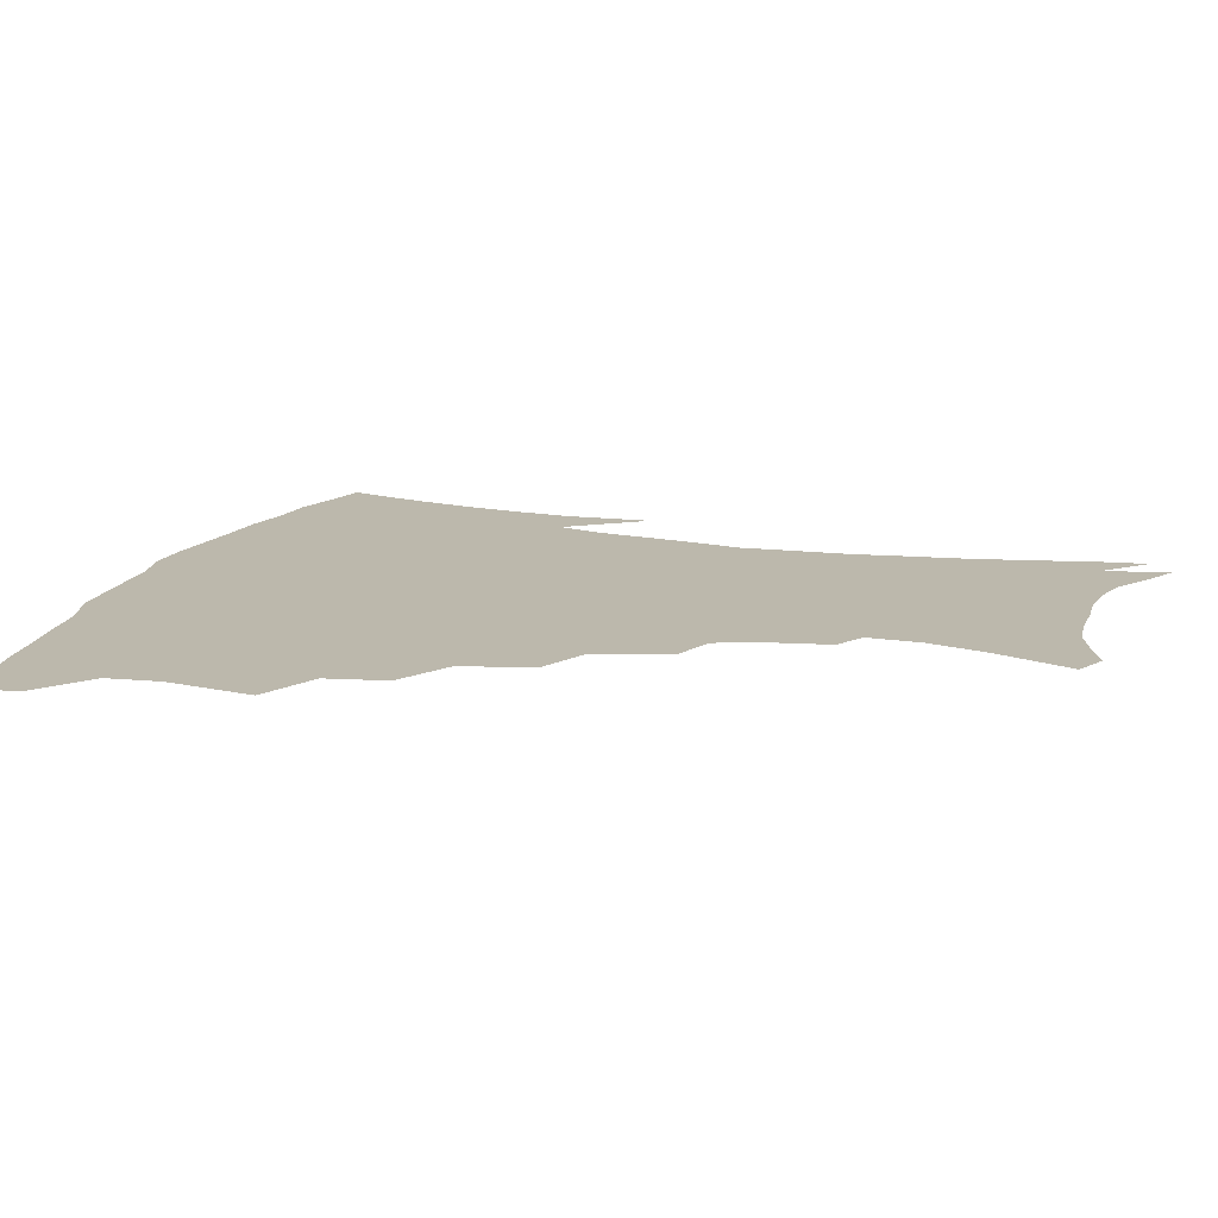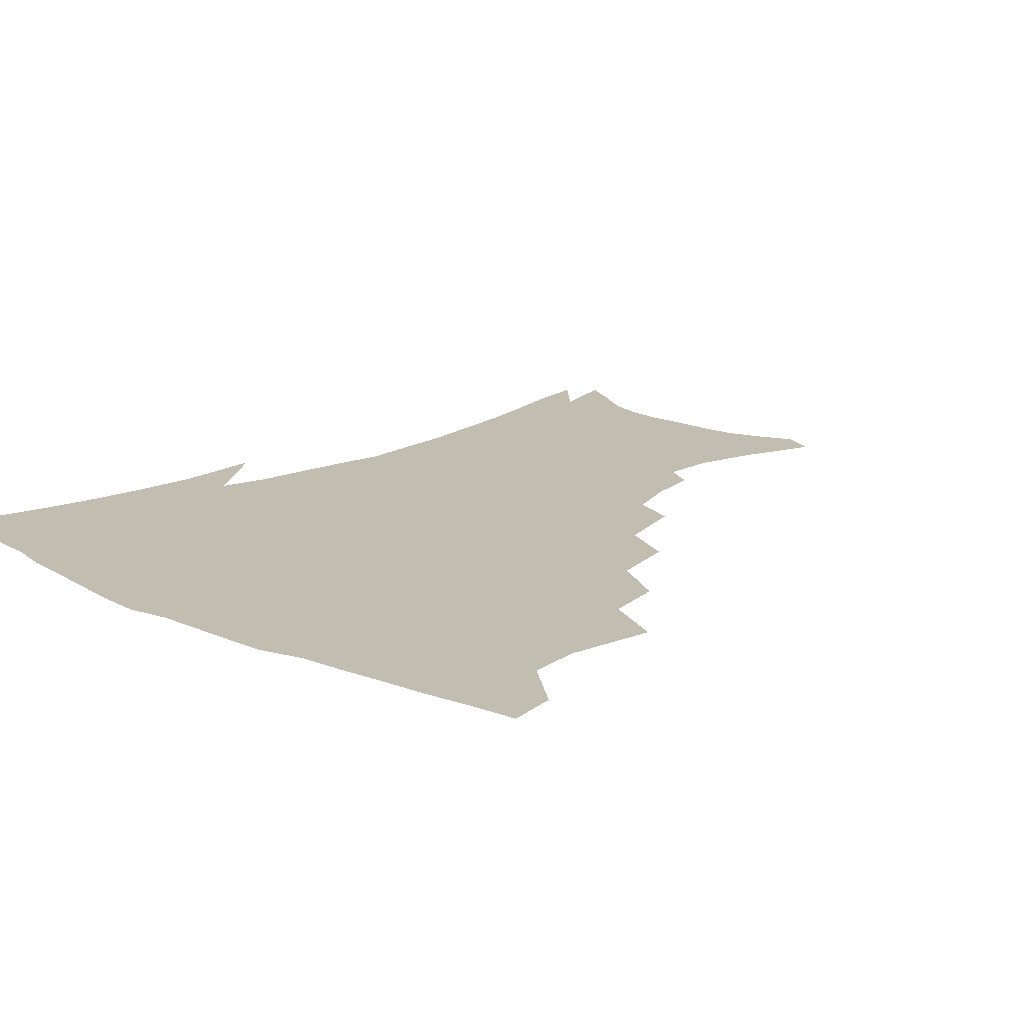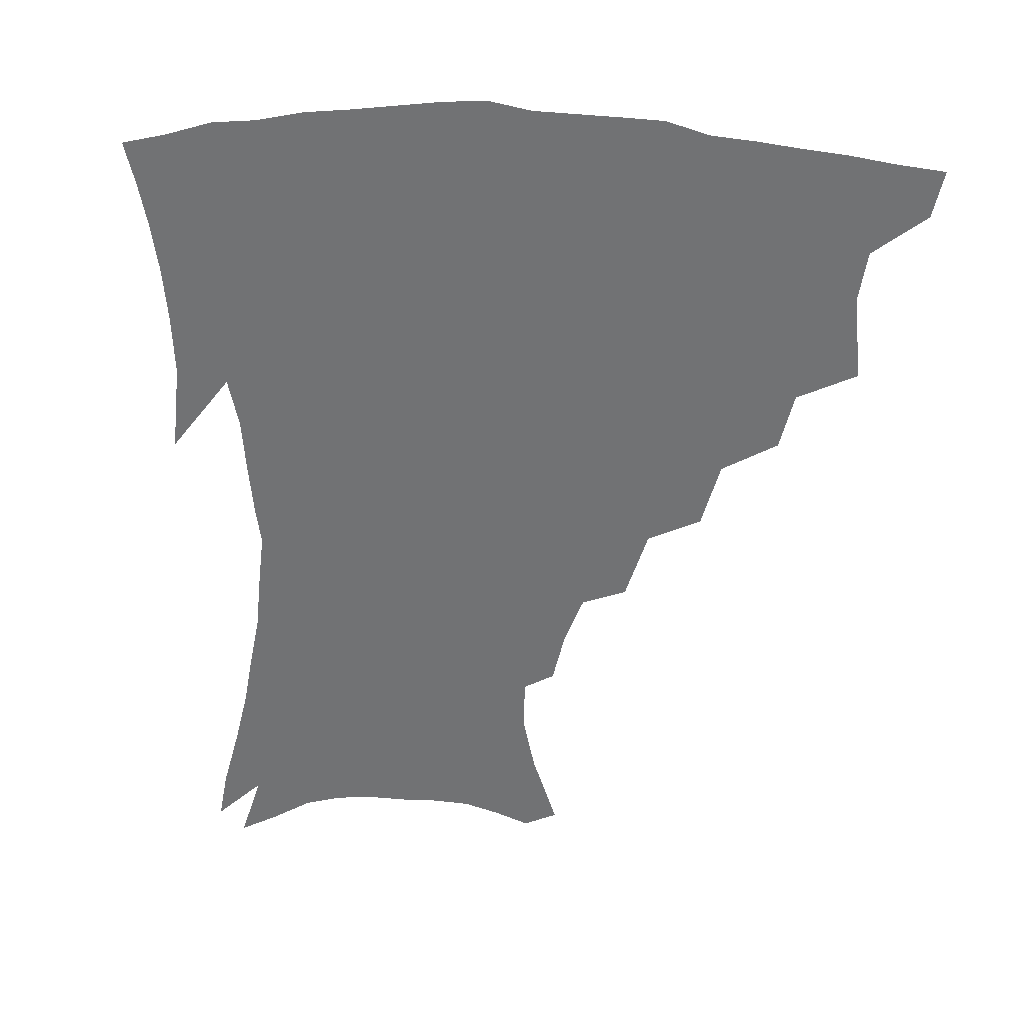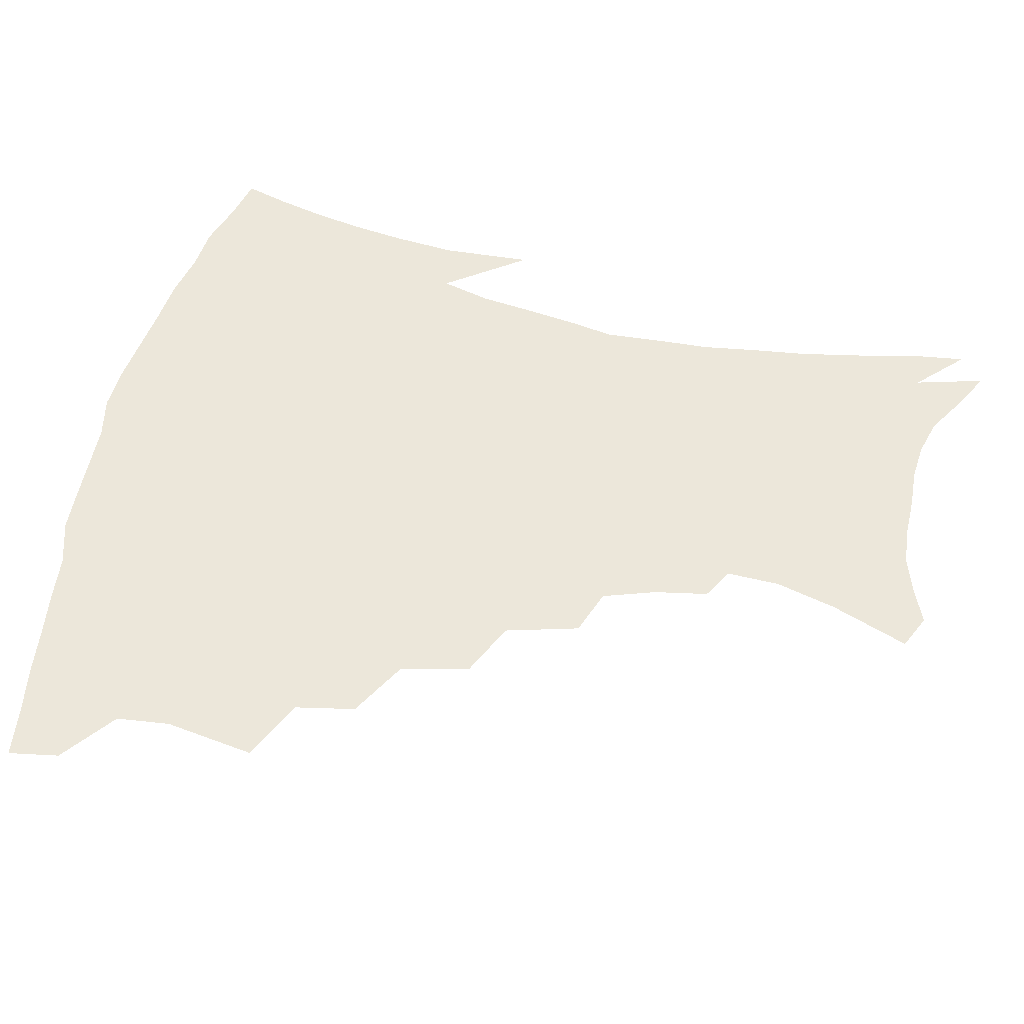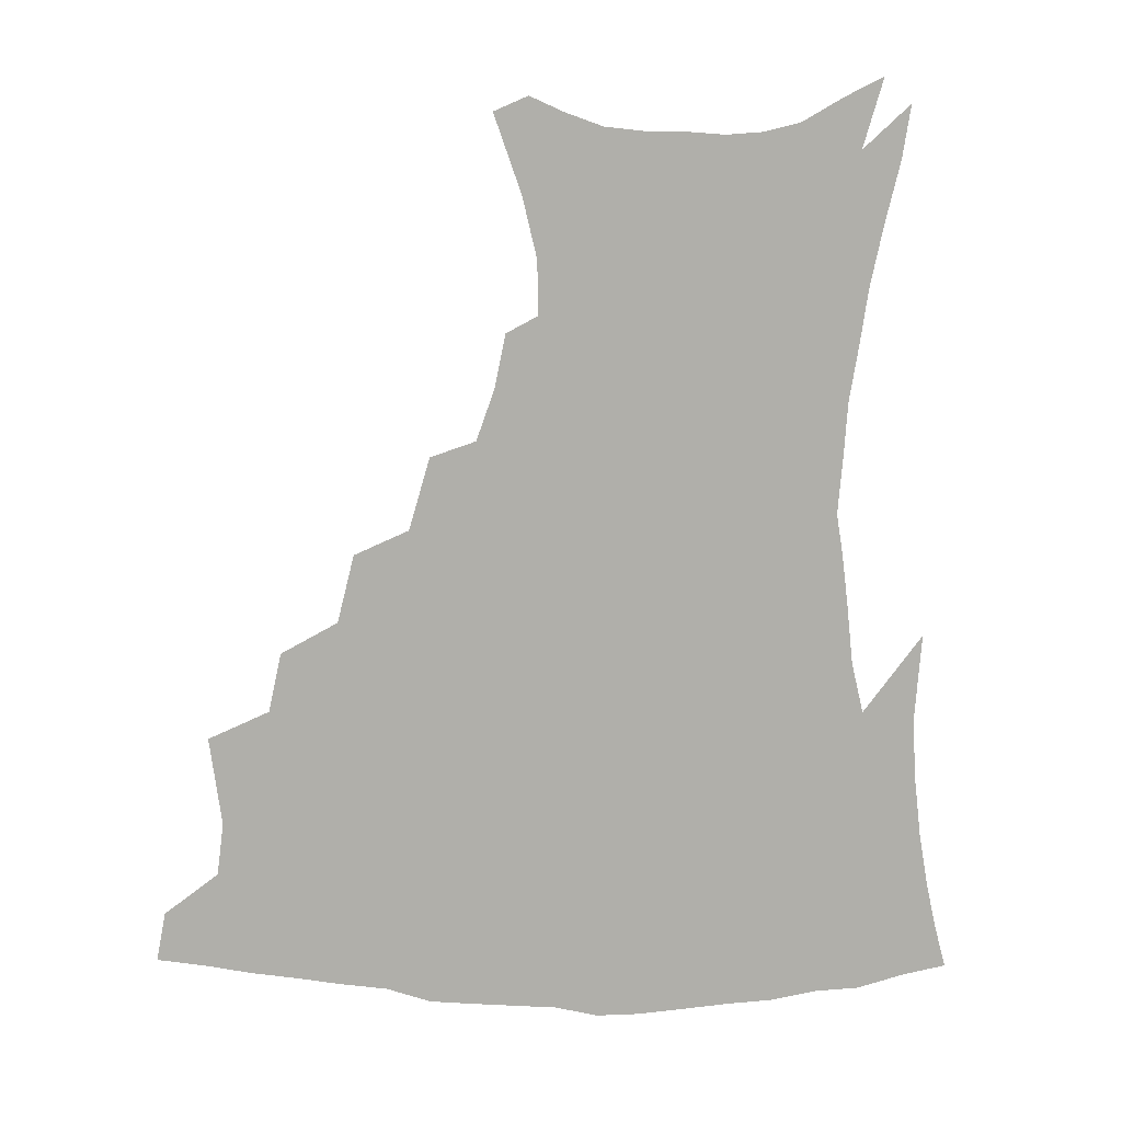
<metadata>
{"format":"obj","ext":"obj","renderer":"f3d","projection":"perspective","resolution":1024,"background":"white","views":[{"elev":14.6,"azim":-72.8,"up":"+Z"},{"elev":17.0,"azim":-137.0,"up":"+Z"},{"elev":-55.5,"azim":176.8,"up":"+Z"},{"elev":54.0,"azim":-77.3,"up":"+Z"},{"elev":-78.0,"azim":-1.4,"up":"+Z"}]}
</metadata>
<code>
v 439 398.6 0
v 436.3 415.1 0
v 453.9 337.3 0
v 458.6 366.7 0
v 456.8 384.3 0
v 455.2 400.7 0
v 452.7 416.8 0
v 477.8 307.7 0
v 474.1 327.5 0
v 476.5 354.5 0
v 475.3 372 0
v 472.8 387.4 0
v 470.5 403 0
v 468.2 419.1 0
v 501.6 274 0
v 496.5 296.7 0
v 495.4 323 0
v 492.5 340 0
v 492.6 360 0
v 490.6 375.3 0
v 488.2 389.9 0
v 485.9 405 0
v 483.8 420.6 0
v 525.8 241.2 0
v 519.5 265.4 0
v 513.9 286.1 0
v 511.5 311 0
v 510.2 331.1 0
v 509.2 348.9 0
v 506.6 362.7 0
v 504.9 377.6 0
v 502.9 392 0
v 501 406.4 0
v 498.8 422.3 0
v 549.6 200.5 0
v 546.4 218.1 0
v 540.8 235.5 0
v 534.9 256.7 0
v 530.3 277.4 0
v 526.4 295.2 0
v 524.4 314.8 0
v 524 335.9 0
v 522.7 351.5 0
v 520.9 365.4 0
v 519.1 379.6 0
v 517.3 393.9 0
v 515.4 408.8 0
v 513.7 423.6 0
v 544.1 130.9 0
v 553.9 156.9 0
v 559.1 177 0
v 559.7 194.7 0
v 557.3 214 0
v 553.5 229 0
v 549 247.3 0
v 544.8 264.7 0
v 541.9 287 0
v 539.8 305.2 0
v 538.6 323.5 0
v 537.2 338.9 0
v 536.2 353.5 0
v 535.1 367.7 0
v 533 381.3 0
v 531.9 395.4 0
v 530.1 410.3 0
v 528.6 427.8 0
v 555.3 125.7 0
v 560.7 145.3 0
v 567.4 169.7 0
v 568.1 184 0
v 567.7 204.2 0
v 565.1 222.9 0
v 561.9 240.3 0
v 558.4 255.1 0
v 555.4 273.4 0
v 553.4 293.3 0
v 552.1 310.4 0
v 551.4 327.4 0
v 549.9 340.2 0
v 549.6 355.6 0
v 549 369.3 0
v 548 382.6 0
v 546.6 396.4 0
v 544.5 411.9 0
v 542.9 428.3 0
v 566.9 130.7 0
v 573.6 154.1 0
v 577.4 176.7 0
v 577.2 193.3 0
v 575.8 211.1 0
v 573.6 231.3 0
v 570.8 245.3 0
v 568.3 262.9 0
v 566.5 281.4 0
v 564.8 296.7 0
v 563.9 313.5 0
v 563.8 330.1 0
v 562.9 342.6 0
v 562.9 357.1 0
v 562.4 370.3 0
v 561.7 383.4 0
v 560.9 396.8 0
v 559.4 411.4 0
v 557.2 428.6 0
v 579.2 134.7 0
v 584.9 160.5 0
v 586 177.7 0
v 585.7 197.1 0
v 584.2 212.8 0
v 582.1 233.2 0
v 580.1 248.6 0
v 578.2 265 0
v 577 284.6 0
v 576.3 301.7 0
v 575.9 316.8 0
v 575.6 330.7 0
v 575.7 344.4 0
v 576.1 358.6 0
v 575.4 371 0
v 575.2 384 0
v 574.7 397.4 0
v 573.1 412.5 0
v 571.2 428.9 0
v 591.6 135.7 0
v 594.8 161.7 0
v 595.2 181.7 0
v 594.3 199.5 0
v 592.8 220.5 0
v 591.1 236.1 0
v 589.6 251.6 0
v 588.3 268 0
v 587.6 288.1 0
v 587.4 304.1 0
v 587.3 317.1 0
v 587.5 331.3 0
v 588.1 345.4 0
v 588.8 359 0
v 589.4 371.9 0
v 589.1 384.5 0
v 588.5 397.6 0
v 586.9 413.6 0
v 584.9 431.5 0
v 604.4 135.6 0
v 604.8 163.1 0
v 604.2 183.9 0
v 603.1 201.4 0
v 601.6 220.4 0
v 600 237.1 0
v 599.1 254.2 0
v 598.3 270.6 0
v 598 287.9 0
v 598.1 303.1 0
v 598.5 317.1 0
v 599.3 332.3 0
v 599.9 344.6 0
v 601.5 359.8 0
v 602 372 0
v 602.2 384.6 0
v 602 398.1 0
v 601.4 412.7 0
v 599.3 430.5 0
v 617.3 136.3 0
v 615.6 157.5 0
v 613.6 181.4 0
v 612 201.1 0
v 610.3 220.7 0
v 609.7 233.7 0
v 608.4 253.2 0
v 608.1 270.4 0
v 608.2 286.7 0
v 608.7 301.8 0
v 609.6 318.8 0
v 610.7 331.3 0
v 612.2 346.1 0
v 613.4 359.4 0
v 614.6 371.4 0
v 615.8 384 0
v 616.3 397 0
v 615.9 411.3 0
v 614.3 428.3 0
v 629.3 135.1 0
v 626 156.1 0
v 622.9 180.8 0
v 621 200.4 0
v 619.2 219.4 0
v 618.4 236.4 0
v 617.9 252.5 0
v 618 267.7 0
v 618.4 283.5 0
v 619.4 299 0
v 620.5 315.1 0
v 621.9 331.1 0
v 623.7 344.6 0
v 625.3 357.1 0
v 627.1 370.5 0
v 628.7 383.1 0
v 629.9 395.9 0
v 630.3 409.7 0
v 629.2 426.1 0
v 641.1 131.8 0
v 636.9 152.3 0
v 632.7 177.7 0
v 630.4 197.1 0
v 628.6 215.9 0
v 628.3 230.6 0
v 627.1 249.6 0
v 627.5 264.7 0
v 628.5 278.9 0
v 629.6 295.9 0
v 631 313.1 0
v 633.2 326.3 0
v 634.9 343.4 0
v 637 355.5 0
v 639.3 369.2 0
v 641.4 381.8 0
v 643.8 394.2 0
v 644.6 407.4 0
v 643.7 424.4 0
v 654.2 123.7 0
v 647.8 148.4 0
v 644.4 169 0
v 640.7 191.4 0
v 638 211.4 0
v 637.2 227.9 0
v 637 243.2 0
v 637.1 259.5 0
v 638 274.8 0
v 639.4 292 0
v 641.4 308 0
v 643.9 323.6 0
v 646 339.4 0
v 648.5 354.2 0
v 651.2 366.7 0
v 653.6 379.3 0
v 656.2 392.5 0
v 658.2 405.2 0
v 658.9 420.8 0
v 666.4 117.1 0
v 660.4 139.9 0
v 656.1 161.1 0
v 652.9 180.6 0
v 649.5 201.4 0
v 648 218.6 0
v 647 235.4 0
v 646.8 252.2 0
v 647.2 269.6 0
v 649.6 283.3 0
v 651.9 300.1 0
v 654.4 317.9 0
v 656.8 335.6 0
v 660 349 0
v 663 365 0
v 666 377.9 0
v 668.8 390.3 0
v 671.3 403.3 0
v 673 419.3 0
v 675.3 125.2 0
v 673 142.5 0
v 668.5 163.8 0
v 664.8 183.7 0
v 662.7 200.9 0
v 660 220.1 0
v 659.4 236.3 0
v 658.1 256.7 0
v 660.6 269.9 0
v 663 286.6 0
v 665.5 306.4 0
v 669.7 322.9 0
v 670.8 345.4 0
v 674.3 360.1 0
v 678.1 373.5 0
v 681.3 387.4 0
v 684.5 400.3 0
v 687.8 414.2 0
v 688.2 296.4 0
v 686.7 326.1 0
v 688.5 346.5 0
v 691 365.3 0
v 694.3 382.1 0
v 697.8 396.8 0
v 701.8 410.6 0
f 5 6 1
f 1 6 2
f 6 7 2
f 9 10 3
f 3 10 4
f 10 11 4
f 4 11 5
f 11 12 5
f 5 12 6
f 12 13 6
f 6 13 7
f 13 14 7
f 16 17 8
f 8 17 9
f 17 18 9
f 9 18 10
f 18 19 10
f 10 19 11
f 19 20 11
f 11 20 12
f 20 21 12
f 12 21 13
f 21 22 13
f 13 22 14
f 22 23 14
f 25 26 15
f 15 26 16
f 26 27 16
f 16 27 17
f 27 28 17
f 17 28 18
f 28 29 18
f 18 29 19
f 29 30 19
f 19 30 20
f 30 31 20
f 20 31 21
f 31 32 21
f 21 32 22
f 32 33 22
f 22 33 23
f 33 34 23
f 37 38 24
f 24 38 25
f 38 39 25
f 25 39 26
f 39 40 26
f 26 40 27
f 40 41 27
f 27 41 28
f 41 42 28
f 28 42 29
f 42 43 29
f 29 43 30
f 43 44 30
f 30 44 31
f 44 45 31
f 31 45 32
f 45 46 32
f 32 46 33
f 46 47 33
f 33 47 34
f 47 48 34
f 52 53 35
f 35 53 36
f 53 54 36
f 36 54 37
f 54 55 37
f 37 55 38
f 55 56 38
f 38 56 39
f 56 57 39
f 39 57 40
f 57 58 40
f 40 58 41
f 58 59 41
f 41 59 42
f 59 60 42
f 42 60 43
f 60 61 43
f 43 61 44
f 61 62 44
f 44 62 45
f 62 63 45
f 45 63 46
f 63 64 46
f 46 64 47
f 64 65 47
f 47 65 48
f 65 66 48
f 67 68 49
f 49 68 50
f 68 69 50
f 50 69 51
f 69 70 51
f 51 70 52
f 70 71 52
f 52 71 53
f 71 72 53
f 53 72 54
f 72 73 54
f 54 73 55
f 73 74 55
f 55 74 56
f 74 75 56
f 56 75 57
f 75 76 57
f 57 76 58
f 76 77 58
f 58 77 59
f 77 78 59
f 59 78 60
f 78 79 60
f 60 79 61
f 79 80 61
f 61 80 62
f 80 81 62
f 62 81 63
f 81 82 63
f 63 82 64
f 82 83 64
f 64 83 65
f 83 84 65
f 65 84 66
f 84 85 66
f 67 86 68
f 86 87 68
f 68 87 69
f 87 88 69
f 69 88 70
f 88 89 70
f 70 89 71
f 89 90 71
f 71 90 72
f 90 91 72
f 72 91 73
f 91 92 73
f 73 92 74
f 92 93 74
f 74 93 75
f 93 94 75
f 75 94 76
f 94 95 76
f 76 95 77
f 95 96 77
f 77 96 78
f 96 97 78
f 78 97 79
f 97 98 79
f 79 98 80
f 98 99 80
f 80 99 81
f 99 100 81
f 81 100 82
f 100 101 82
f 82 101 83
f 101 102 83
f 83 102 84
f 102 103 84
f 84 103 85
f 103 104 85
f 86 105 87
f 105 106 87
f 87 106 88
f 106 107 88
f 88 107 89
f 107 108 89
f 89 108 90
f 108 109 90
f 90 109 91
f 109 110 91
f 91 110 92
f 110 111 92
f 92 111 93
f 111 112 93
f 93 112 94
f 112 113 94
f 94 113 95
f 113 114 95
f 95 114 96
f 114 115 96
f 96 115 97
f 115 116 97
f 97 116 98
f 116 117 98
f 98 117 99
f 117 118 99
f 99 118 100
f 118 119 100
f 100 119 101
f 119 120 101
f 101 120 102
f 120 121 102
f 102 121 103
f 121 122 103
f 103 122 104
f 122 123 104
f 105 124 106
f 124 125 106
f 106 125 107
f 125 126 107
f 107 126 108
f 126 127 108
f 108 127 109
f 127 128 109
f 109 128 110
f 128 129 110
f 110 129 111
f 129 130 111
f 111 130 112
f 130 131 112
f 112 131 113
f 131 132 113
f 113 132 114
f 132 133 114
f 114 133 115
f 133 134 115
f 115 134 116
f 134 135 116
f 116 135 117
f 135 136 117
f 117 136 118
f 136 137 118
f 118 137 119
f 137 138 119
f 119 138 120
f 138 139 120
f 120 139 121
f 139 140 121
f 121 140 122
f 140 141 122
f 122 141 123
f 141 142 123
f 124 143 125
f 143 144 125
f 125 144 126
f 144 145 126
f 126 145 127
f 145 146 127
f 127 146 128
f 146 147 128
f 128 147 129
f 147 148 129
f 129 148 130
f 148 149 130
f 130 149 131
f 149 150 131
f 131 150 132
f 150 151 132
f 132 151 133
f 151 152 133
f 133 152 134
f 152 153 134
f 134 153 135
f 153 154 135
f 135 154 136
f 154 155 136
f 136 155 137
f 155 156 137
f 137 156 138
f 156 157 138
f 138 157 139
f 157 158 139
f 139 158 140
f 158 159 140
f 140 159 141
f 159 160 141
f 141 160 142
f 160 161 142
f 143 162 144
f 162 163 144
f 144 163 145
f 163 164 145
f 145 164 146
f 164 165 146
f 146 165 147
f 165 166 147
f 147 166 148
f 166 167 148
f 148 167 149
f 167 168 149
f 149 168 150
f 168 169 150
f 150 169 151
f 169 170 151
f 151 170 152
f 170 171 152
f 152 171 153
f 171 172 153
f 153 172 154
f 172 173 154
f 154 173 155
f 173 174 155
f 155 174 156
f 174 175 156
f 156 175 157
f 175 176 157
f 157 176 158
f 176 177 158
f 158 177 159
f 177 178 159
f 159 178 160
f 178 179 160
f 160 179 161
f 179 180 161
f 162 181 163
f 181 182 163
f 163 182 164
f 182 183 164
f 164 183 165
f 183 184 165
f 165 184 166
f 184 185 166
f 166 185 167
f 185 186 167
f 167 186 168
f 186 187 168
f 168 187 169
f 187 188 169
f 169 188 170
f 188 189 170
f 170 189 171
f 189 190 171
f 171 190 172
f 190 191 172
f 172 191 173
f 191 192 173
f 173 192 174
f 192 193 174
f 174 193 175
f 193 194 175
f 175 194 176
f 194 195 176
f 176 195 177
f 195 196 177
f 177 196 178
f 196 197 178
f 178 197 179
f 197 198 179
f 179 198 180
f 198 199 180
f 181 200 182
f 200 201 182
f 182 201 183
f 201 202 183
f 183 202 184
f 202 203 184
f 184 203 185
f 203 204 185
f 185 204 186
f 204 205 186
f 186 205 187
f 205 206 187
f 187 206 188
f 206 207 188
f 188 207 189
f 207 208 189
f 189 208 190
f 208 209 190
f 190 209 191
f 209 210 191
f 191 210 192
f 210 211 192
f 192 211 193
f 211 212 193
f 193 212 194
f 212 213 194
f 194 213 195
f 213 214 195
f 195 214 196
f 214 215 196
f 196 215 197
f 215 216 197
f 197 216 198
f 216 217 198
f 198 217 199
f 217 218 199
f 200 219 201
f 219 220 201
f 201 220 202
f 220 221 202
f 202 221 203
f 221 222 203
f 203 222 204
f 222 223 204
f 204 223 205
f 223 224 205
f 205 224 206
f 224 225 206
f 206 225 207
f 225 226 207
f 207 226 208
f 226 227 208
f 208 227 209
f 227 228 209
f 209 228 210
f 228 229 210
f 210 229 211
f 229 230 211
f 211 230 212
f 230 231 212
f 212 231 213
f 231 232 213
f 213 232 214
f 232 233 214
f 214 233 215
f 233 234 215
f 215 234 216
f 234 235 216
f 216 235 217
f 235 236 217
f 217 236 218
f 236 237 218
f 219 238 220
f 238 239 220
f 220 239 221
f 239 240 221
f 221 240 222
f 240 241 222
f 222 241 223
f 241 242 223
f 223 242 224
f 242 243 224
f 224 243 225
f 243 244 225
f 225 244 226
f 244 245 226
f 226 245 227
f 245 246 227
f 227 246 228
f 246 247 228
f 228 247 229
f 247 248 229
f 229 248 230
f 248 249 230
f 230 249 231
f 249 250 231
f 231 250 232
f 250 251 232
f 232 251 233
f 251 252 233
f 233 252 234
f 252 253 234
f 234 253 235
f 253 254 235
f 235 254 236
f 254 255 236
f 236 255 237
f 255 256 237
f 239 257 240
f 257 258 240
f 240 258 241
f 258 259 241
f 241 259 242
f 259 260 242
f 242 260 243
f 260 261 243
f 243 261 244
f 261 262 244
f 244 262 245
f 262 263 245
f 245 263 246
f 263 264 246
f 246 264 247
f 264 265 247
f 247 265 248
f 265 266 248
f 248 266 249
f 266 267 249
f 249 267 250
f 267 268 250
f 250 268 251
f 268 269 251
f 251 269 252
f 269 270 252
f 252 270 253
f 270 271 253
f 253 271 254
f 271 272 254
f 254 272 255
f 272 273 255
f 255 273 256
f 273 274 256
f 268 275 269
f 275 276 269
f 269 276 270
f 276 277 270
f 270 277 271
f 277 278 271
f 271 278 272
f 278 279 272
f 272 279 273
f 279 280 273
f 273 280 274
f 280 281 274

</code>
